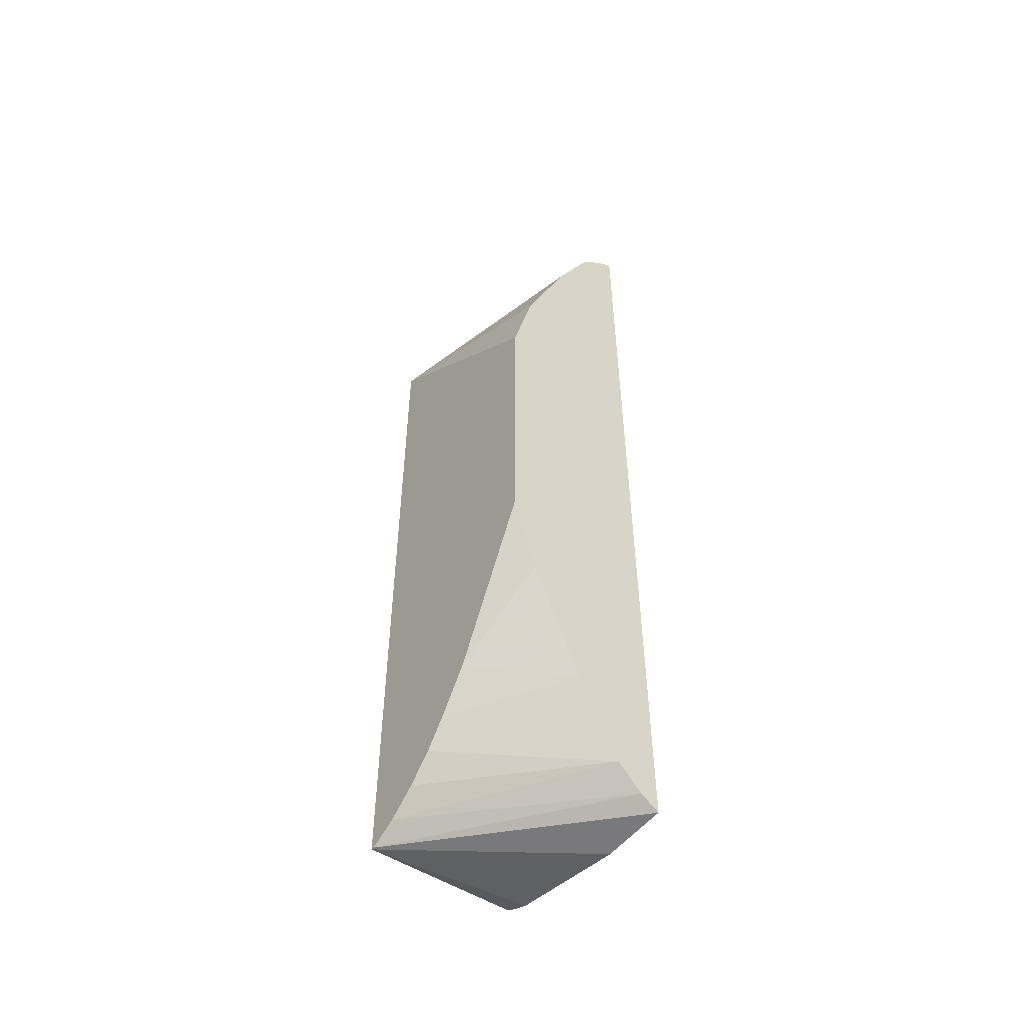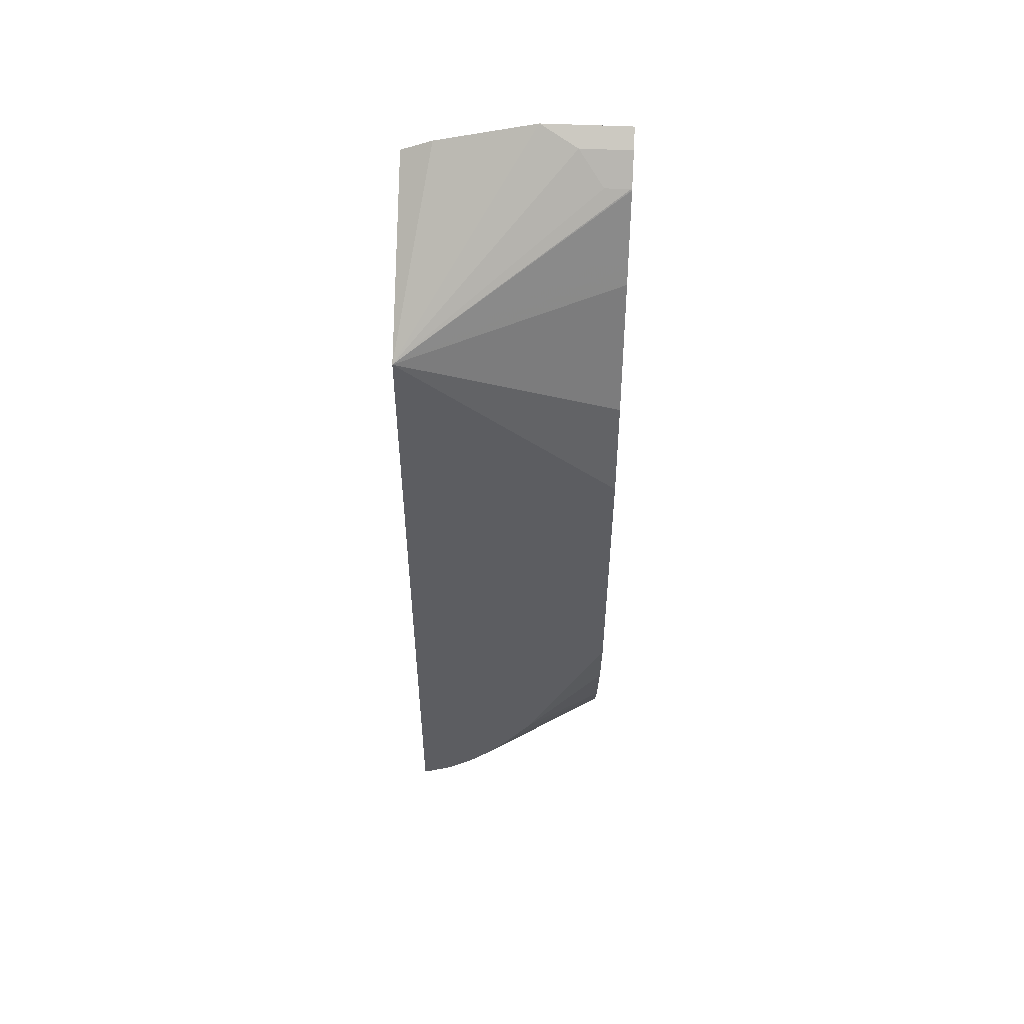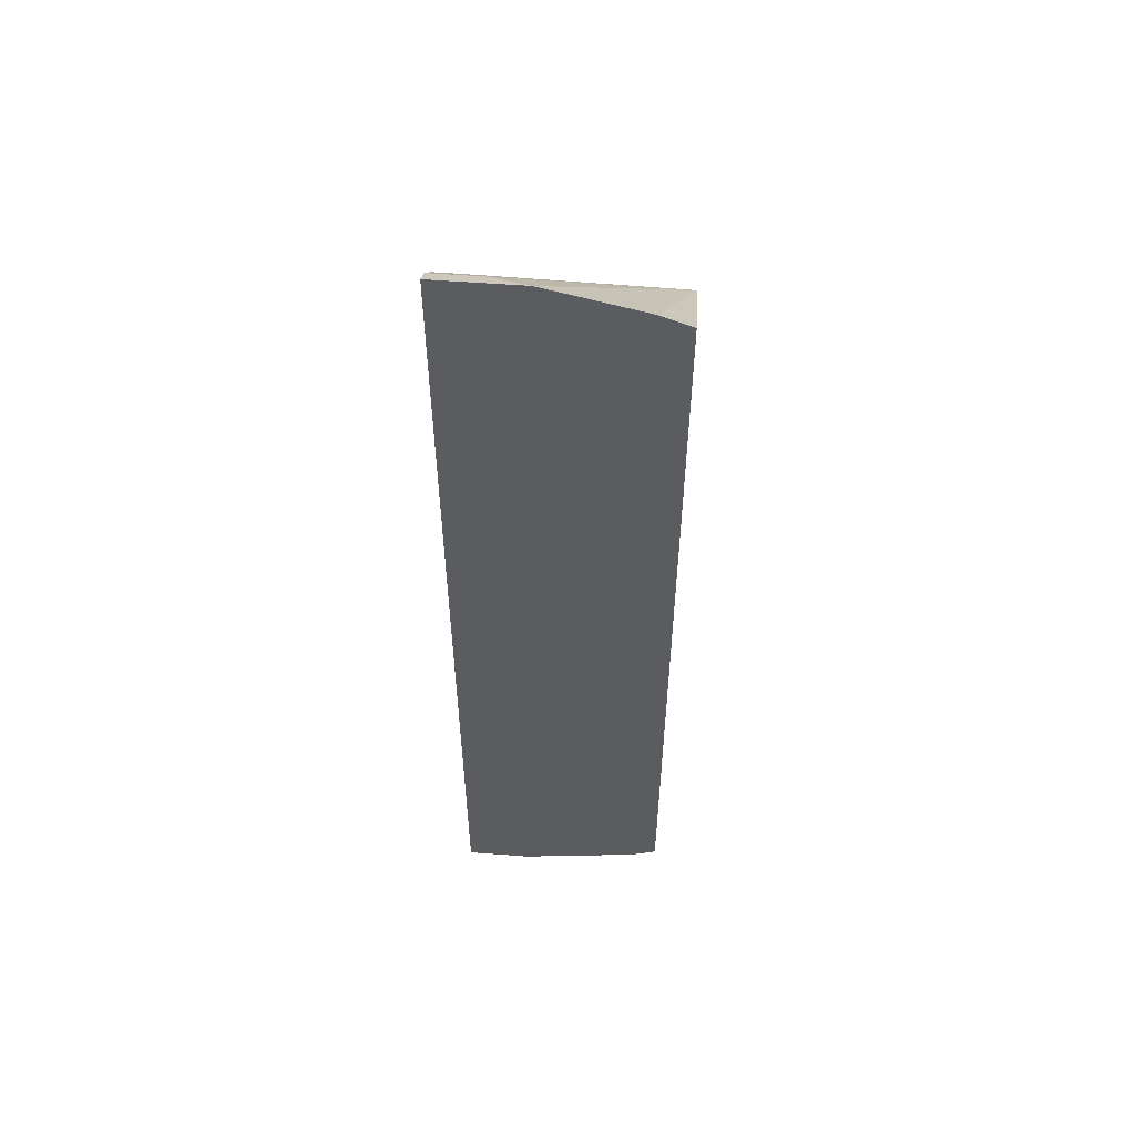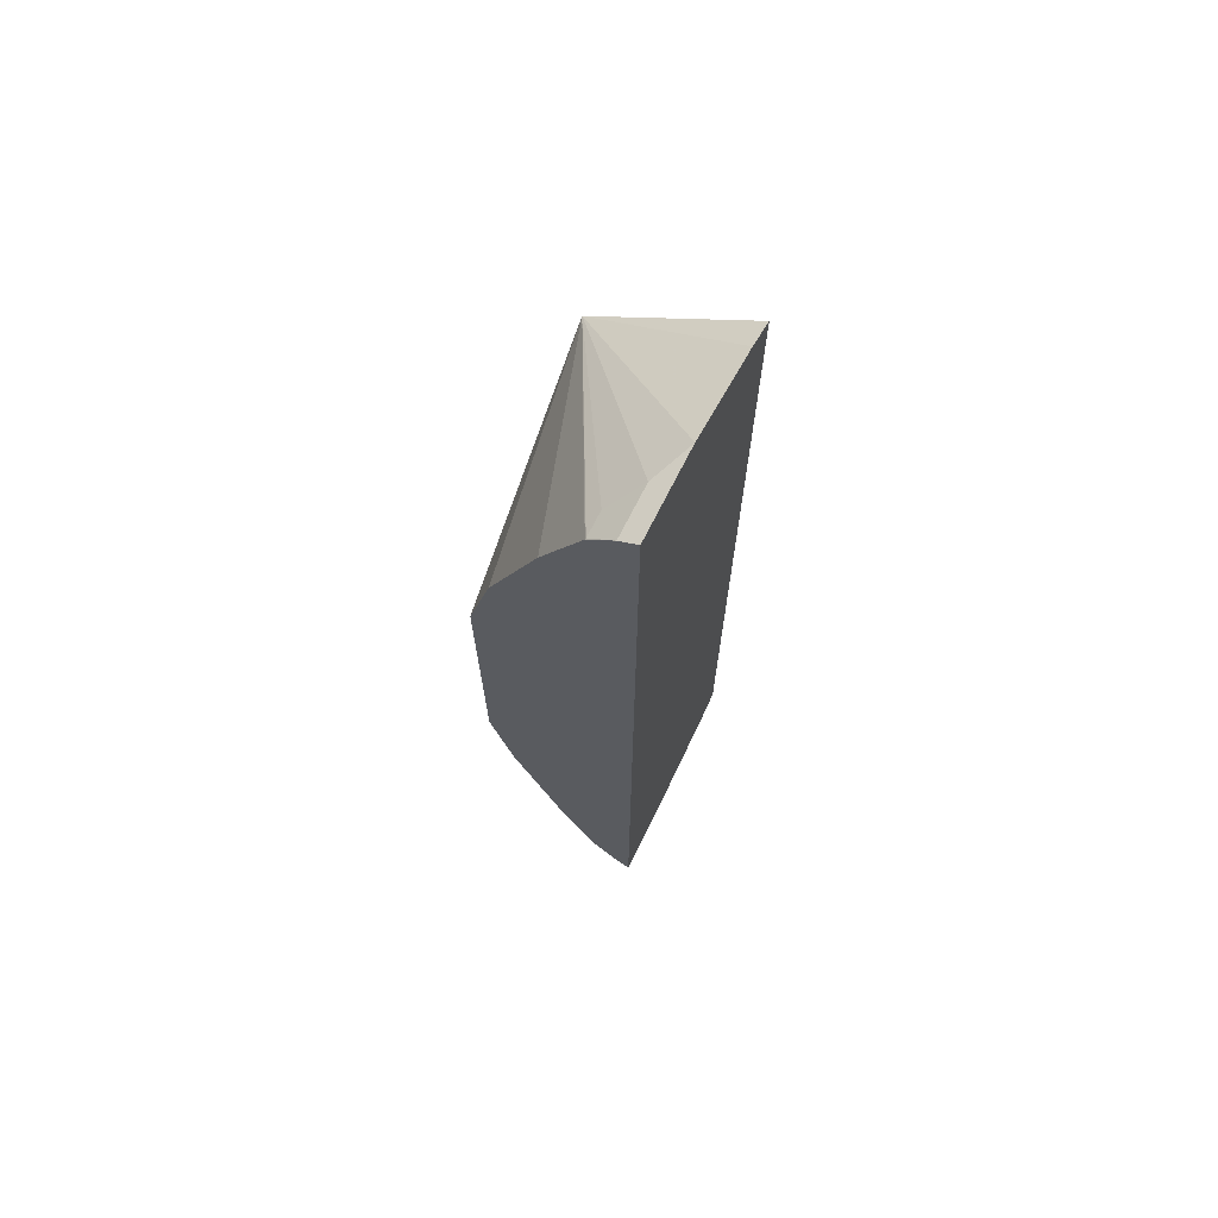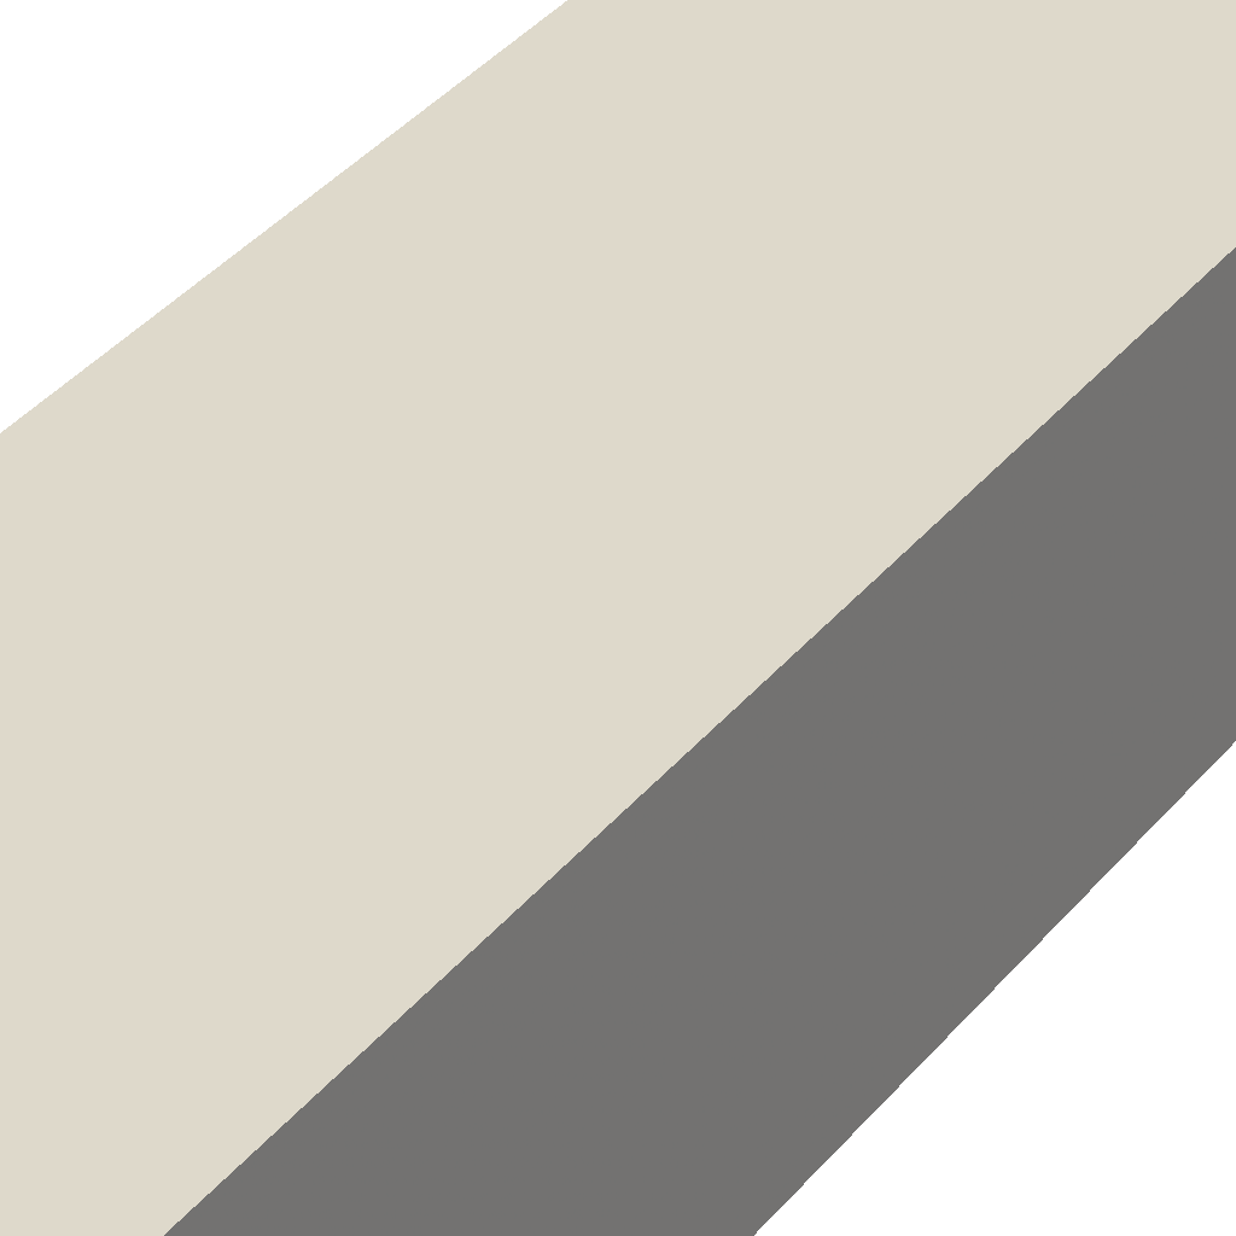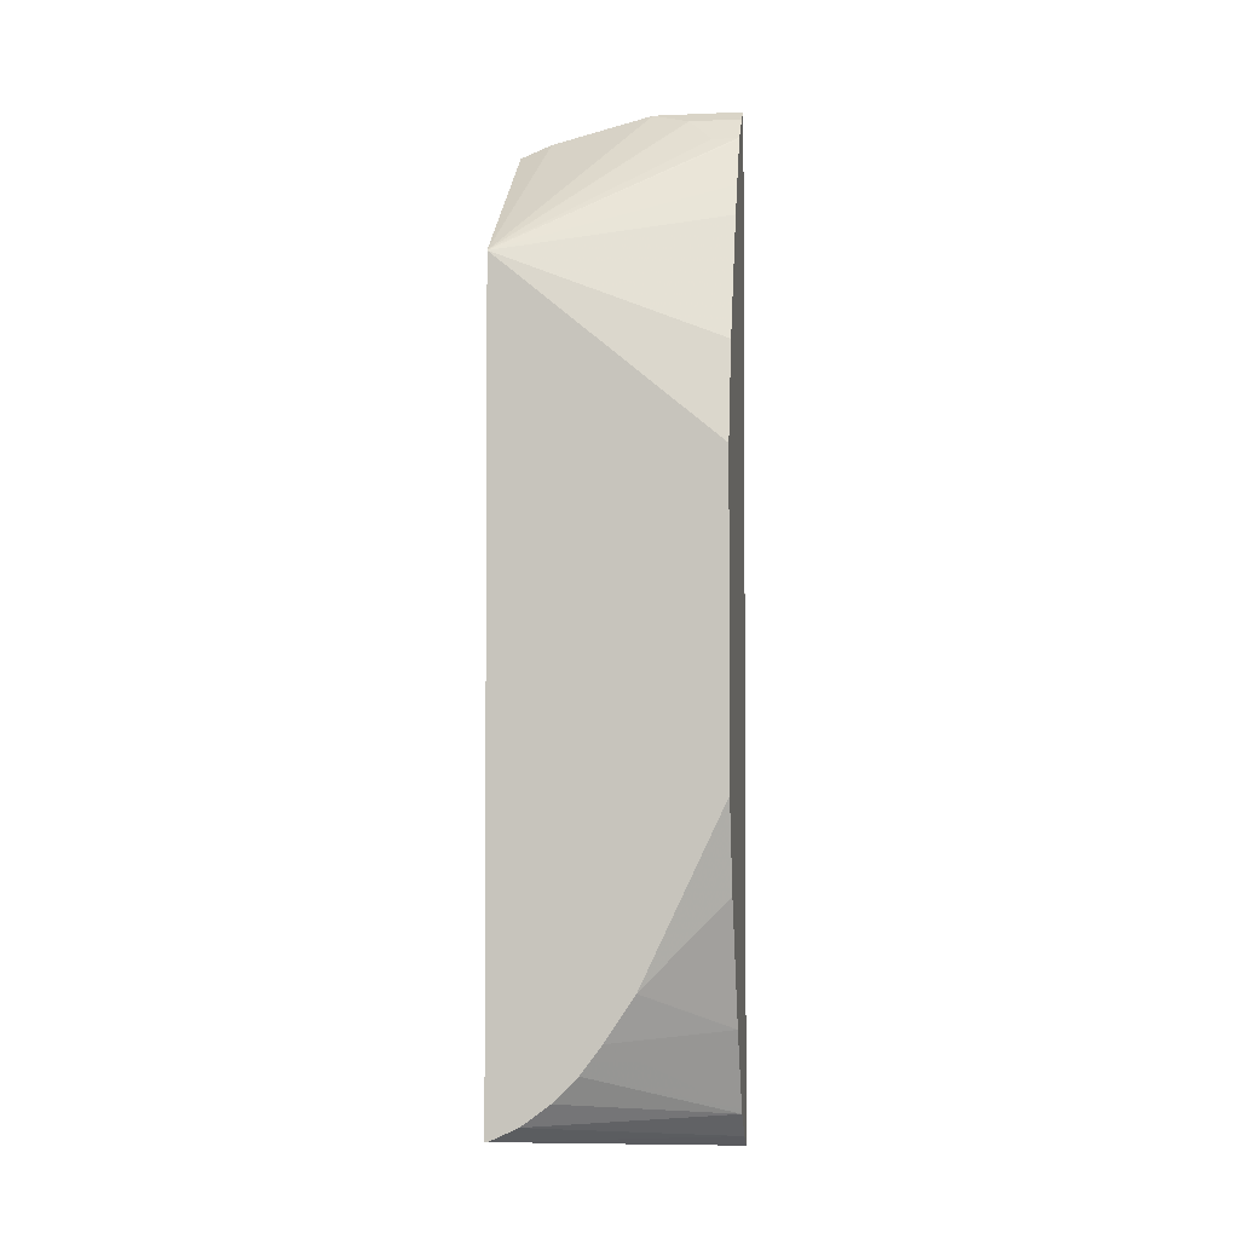
<metadata>
{"format":"obj","ext":"obj","renderer":"f3d","projection":"perspective","resolution":1024,"background":"white","views":[{"elev":-53.1,"azim":52.6,"up":"+Z"},{"elev":53.2,"azim":2.8,"up":"+Z"},{"elev":55.0,"azim":-175.4,"up":"+Z"},{"elev":69.9,"azim":116.6,"up":"+Z"},{"elev":31.7,"azim":30.7,"up":"+Y"},{"elev":-2.8,"azim":8.3,"up":"+Z"}]}
</metadata>
<code>
v -0.1701 -0.4611 0.3436
v -0.1701 -0.5805 0.2492
v -0.1467 -0.4611 0.353
v -0.1701 -0.4611 -0.3438
v -0.005522 -0.5805 0.1143
v -0.005522 -0.5626 0.1875
v -0.005522 -0.5251 0.2812
v -0.005522 -0.5188 0.2938
v -0.005522 -0.513 0.3056
v -0.005522 -0.5063 0.3188
v -0.005522 -0.4942 0.343
v -0.006263 -0.4938 0.3438
v -0.02502 -0.4938 0.3438
v -0.04376 -0.4751 0.3625
v -0.07174 -0.4611 0.3718
v -0.1701 -0.5805 -0.3511
v -0.1627 -0.4611 -0.3475
v -0.005522 -0.5805 -0.1198
v -0.005522 -0.4938 0.3435
v -0.005522 -0.4751 0.3625
v -0.005522 -0.4611 0.3718
v -0.15 -0.4611 -0.353
v -0.05627 -0.4611 -0.3718
v -0.1679 -0.5805 -0.3511
v -0.06769 -0.5805 -0.2511
v -0.005522 -0.5626 -0.1875
v -0.005522 -0.4611 -0.3718
v -0.005522 -0.4751 -0.3625
v -0.1464 -0.5805 -0.3411
v -0.09019 -0.5805 -0.2848
v -0.005522 -0.5251 -0.2812
v -0.005522 -0.4938 -0.3438
v -0.125 -0.5805 -0.325
v -0.1063 -0.5805 -0.3063
v -0.005522 -0.4957 -0.3401
v -0.005522 -0.5063 -0.3188
v -0.005522 -0.5188 -0.2938
f 5 8 7
f 12 20 14
f 12 19 20
f 11 19 12
f 5 7 6
f 12 14 13
f 5 9 8
f 5 21 20
f 5 11 10
f 5 19 11
f 5 20 19
f 5 27 21
f 5 28 27
f 14 20 21
f 5 10 9
f 14 21 15
f 30 35 36
f 16 22 23
f 5 32 28
f 32 34 33
f 32 35 34
f 30 37 31
f 30 36 37
f 30 34 35
f 29 32 33
f 28 32 29
f 25 31 26
f 25 30 31
f 24 28 29
f 24 27 28
f 18 25 26
f 16 27 24
f 16 23 27
f 16 17 22
f 5 35 32
f 2 7 8
f 5 37 36
f 2 9 10
f 2 8 9
f 2 6 7
f 2 5 6
f 1 16 2
f 1 4 16
f 2 10 11
f 1 22 17
f 1 27 23
f 1 21 27
f 1 15 21
f 1 3 15
f 1 2 3
f 5 36 35
f 1 23 22
f 2 11 12
f 1 17 4
f 2 13 14
f 5 31 37
f 2 12 13
f 5 26 31
f 5 18 26
f 4 17 16
f 2 18 5
f 2 30 25
f 2 34 30
f 2 25 18
f 2 33 34
f 2 29 33
f 2 24 29
f 2 16 24
f 2 15 3
f 2 14 15

</code>
